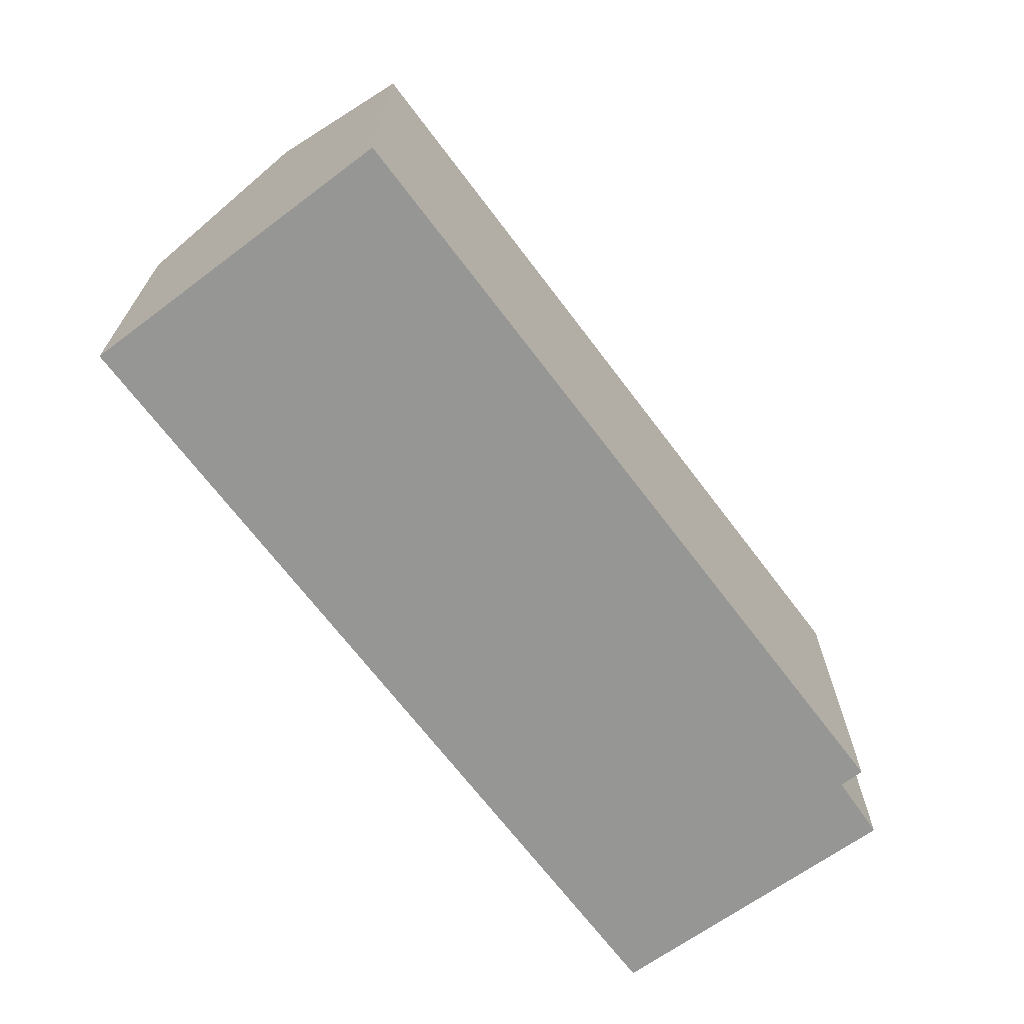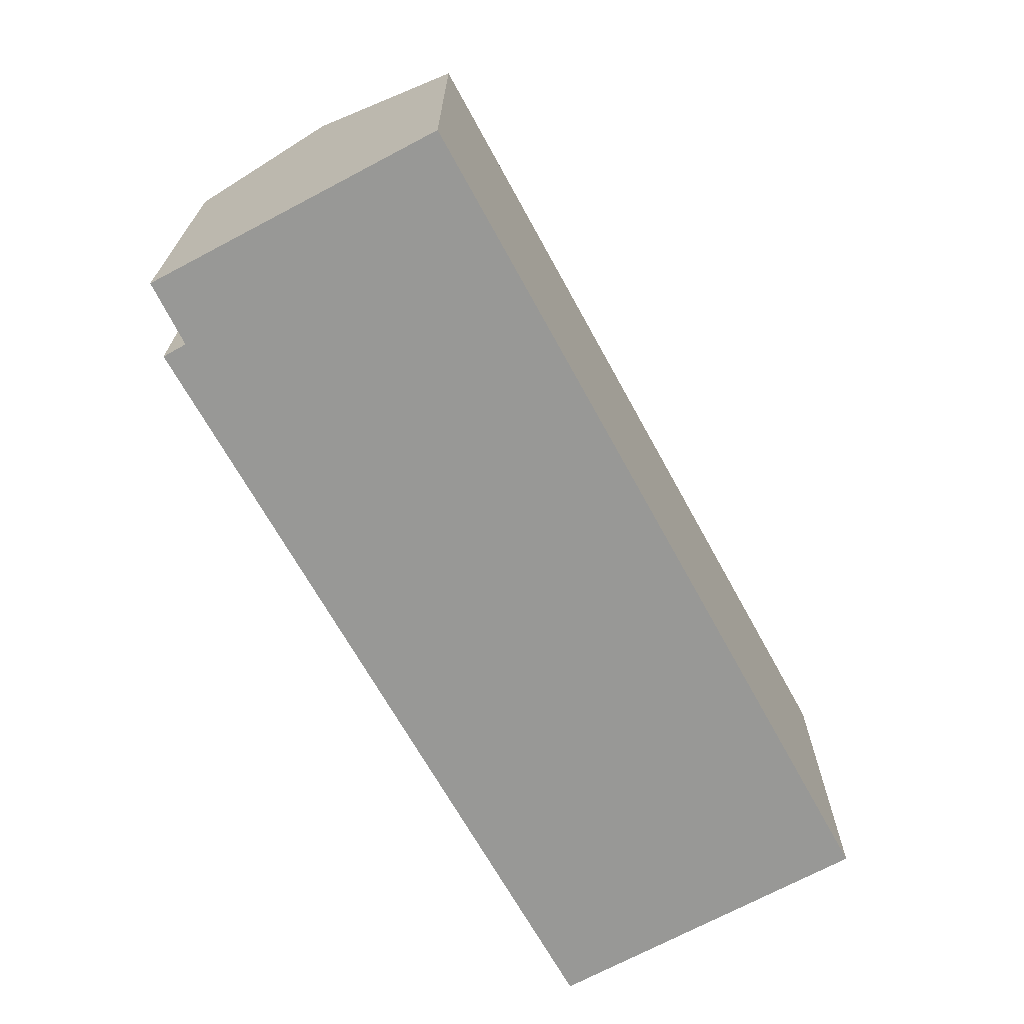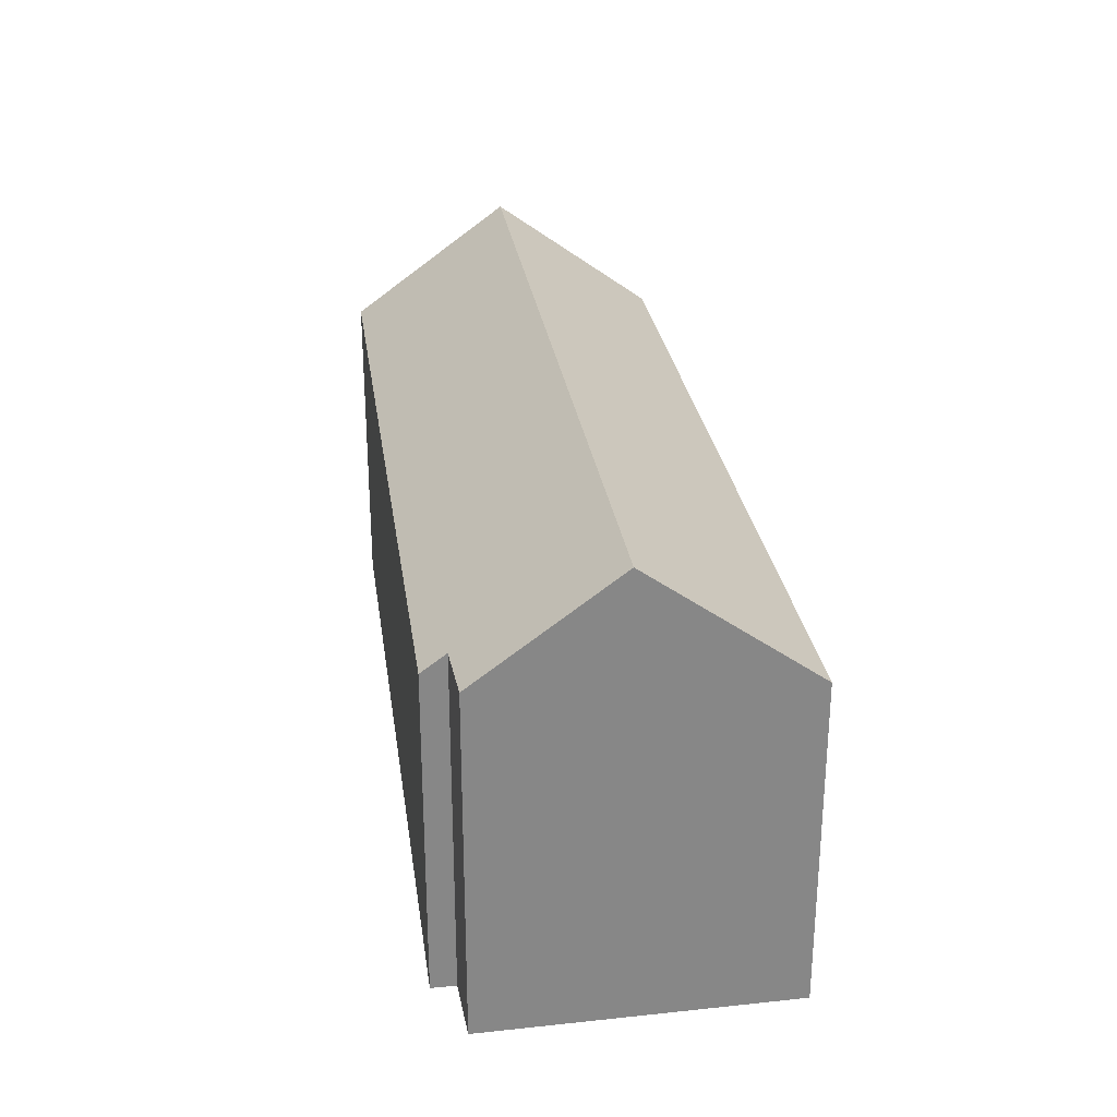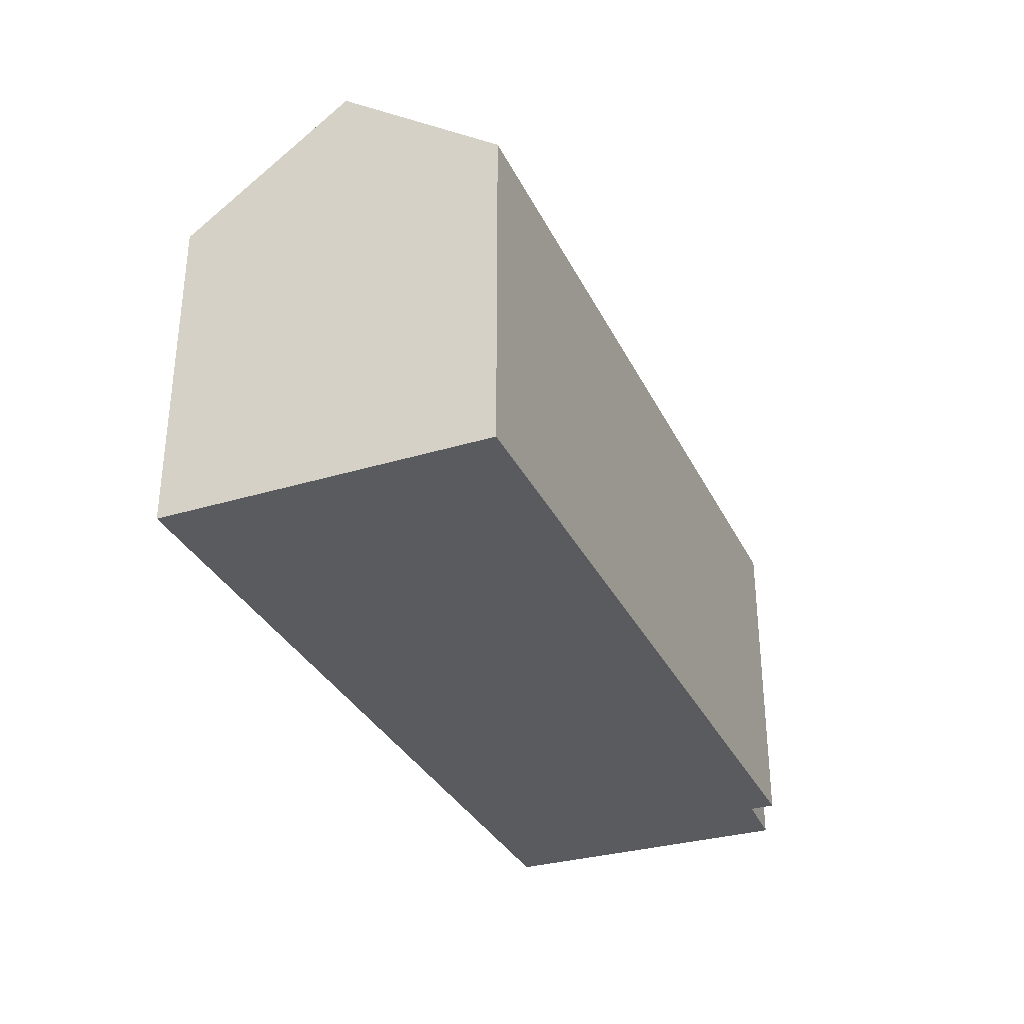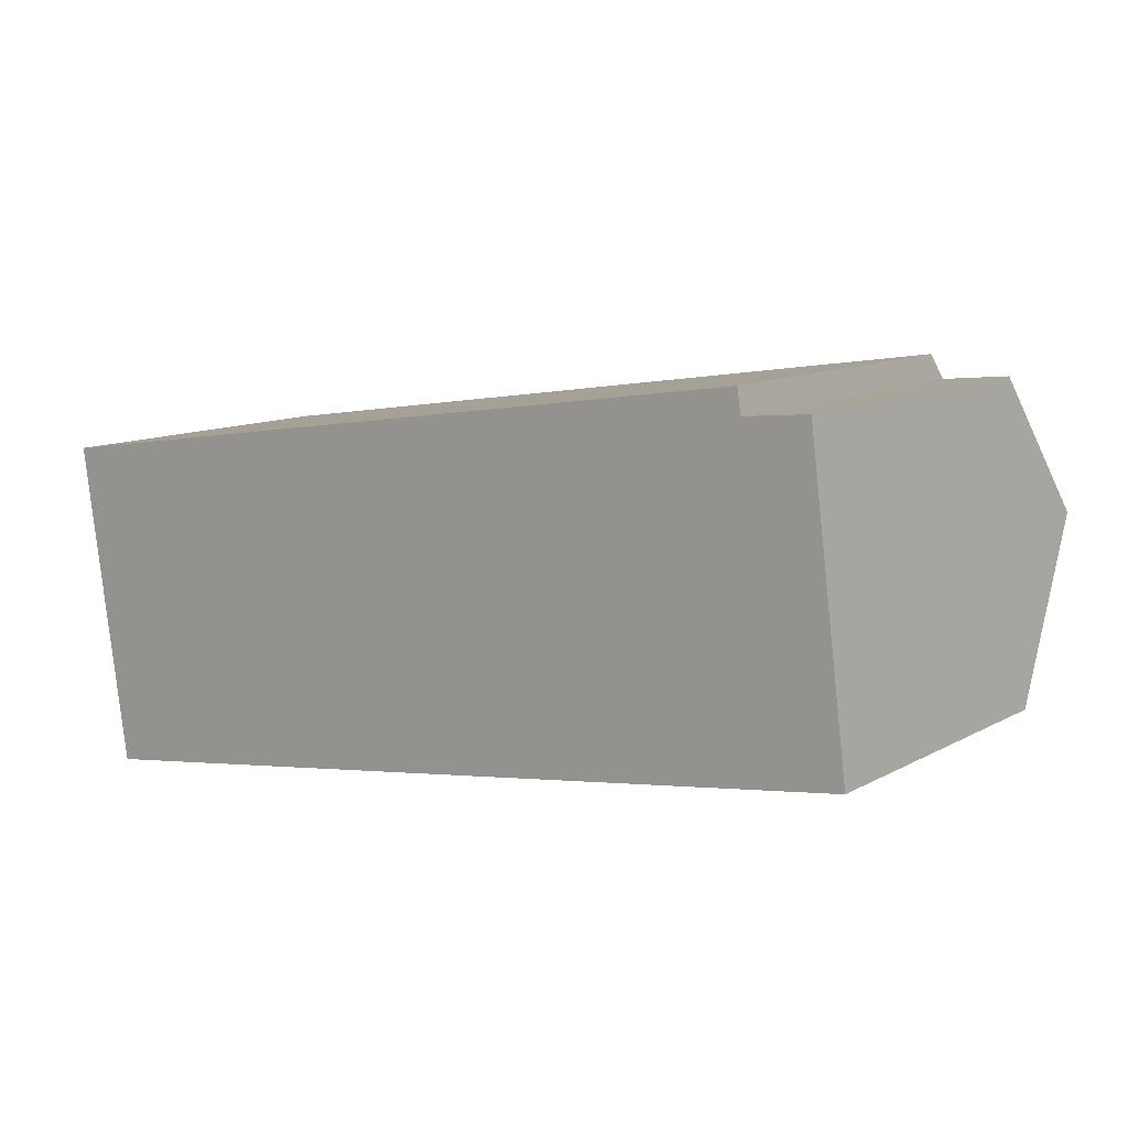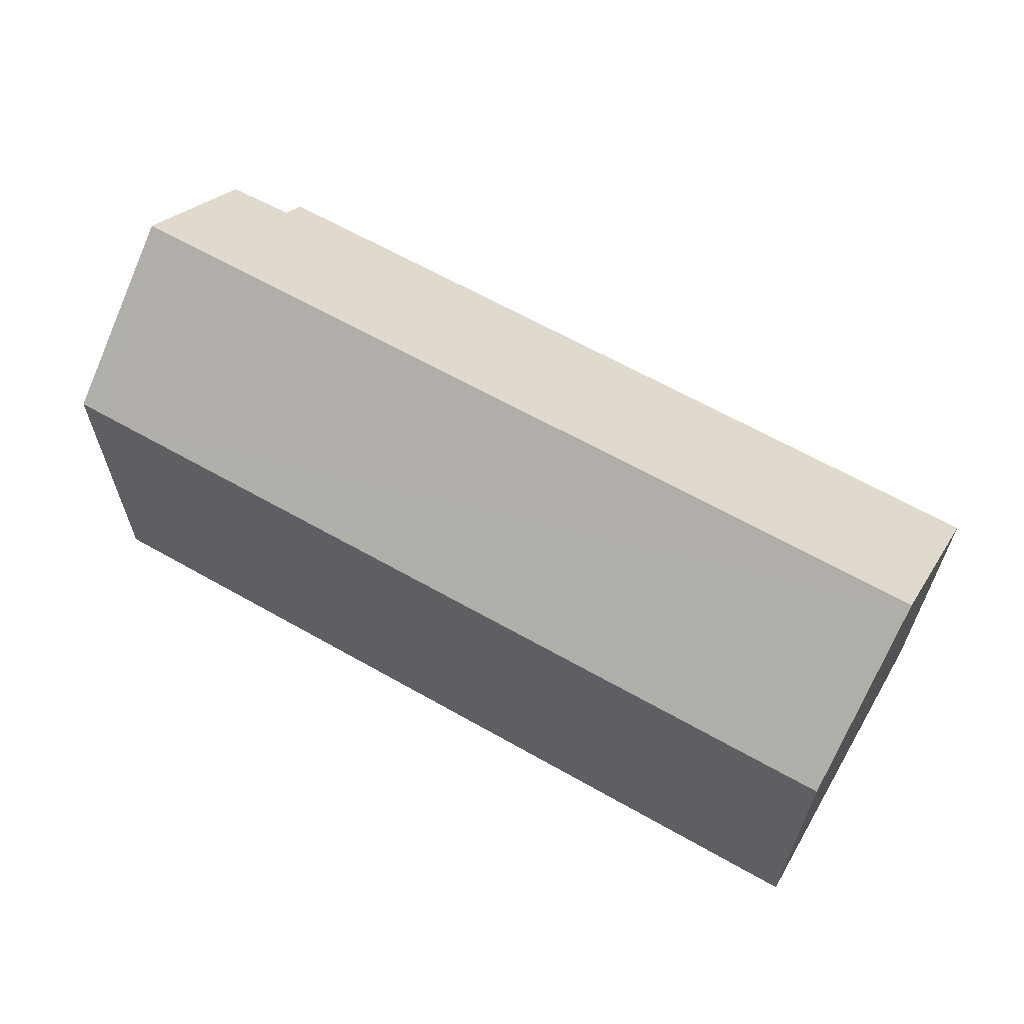
<metadata>
{"format":"obj","ext":"obj","renderer":"f3d","projection":"perspective","resolution":1024,"background":"white","views":[{"elev":-67.7,"azim":-61.5,"up":"+Y"},{"elev":-68.5,"azim":110.5,"up":"+Y"},{"elev":28.1,"azim":73.5,"up":"+Y"},{"elev":-32.7,"azim":-75.6,"up":"+Y"},{"elev":11.2,"azim":37.4,"up":"+Z"},{"elev":63.0,"azim":-158.3,"up":"+Y"}]}
</metadata>
<code>
v  0.571 10.66 -3.842
v  20.71 7.783 -4.912
v  1.15 7.798 -7.74
v  21.11 10.66 -0.851
v  21.62 7.783 -4.78
v  19.04 7.791 2.84
v  0 7.839 4.8e-16
v  19.13 8.218 2.26
v  19.58 8.231 2.307
v  20.69 8.266 2.42
v  20.69 -1.482e-16 2.42
v  21.62 2.927e-16 -4.78
v  21.11 5.211e-17 -0.851
v  19.13 -1.384e-16 2.26
v  19.04 -1.739e-16 2.84
v  1.15 4.739e-16 -7.74
v  20.71 3.008e-16 -4.912
v  0 0 0
v  0.571 2.353e-16 -3.842
v  19.58 -1.413e-16 2.307
g defaultobject
f 1 2 3
f 2 1 4
f 2 4 5
f 6 1 7
f 1 6 8
f 1 8 4
f 4 8 9
f 4 9 10
f 10 5 4
f 5 10 11
f 5 11 12
f 12 11 13
f 6 14 8
f 14 6 15
f 12 2 5
f 2 12 3
f 3 12 16
f 16 12 17
f 3 7 1
f 7 3 16
f 7 16 18
f 18 16 19
f 18 6 7
f 6 18 15
f 9 11 10
f 11 9 8
f 11 8 20
f 20 8 14
f 17 19 16
f 19 17 12
f 19 12 13
f 19 13 18
f 18 13 11
f 18 11 14
f 14 11 20
f 15 18 14

</code>
